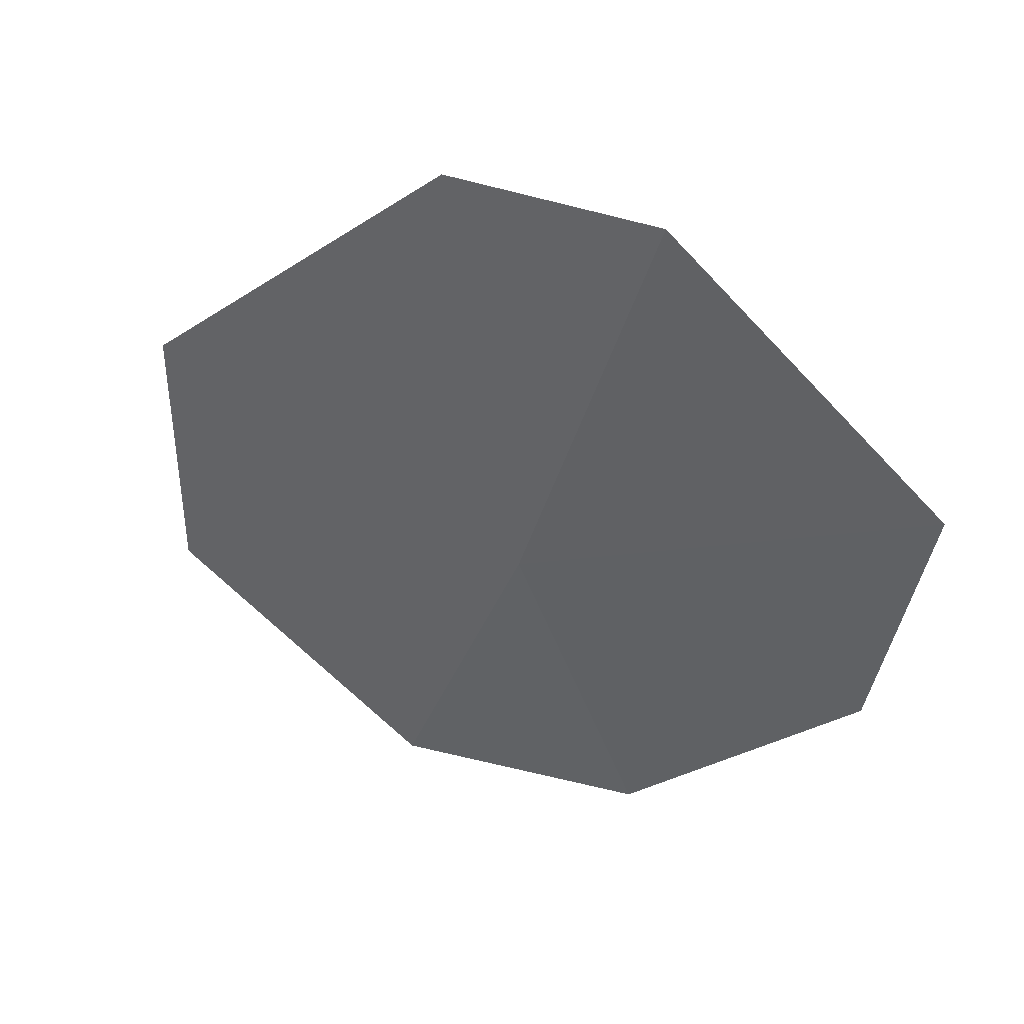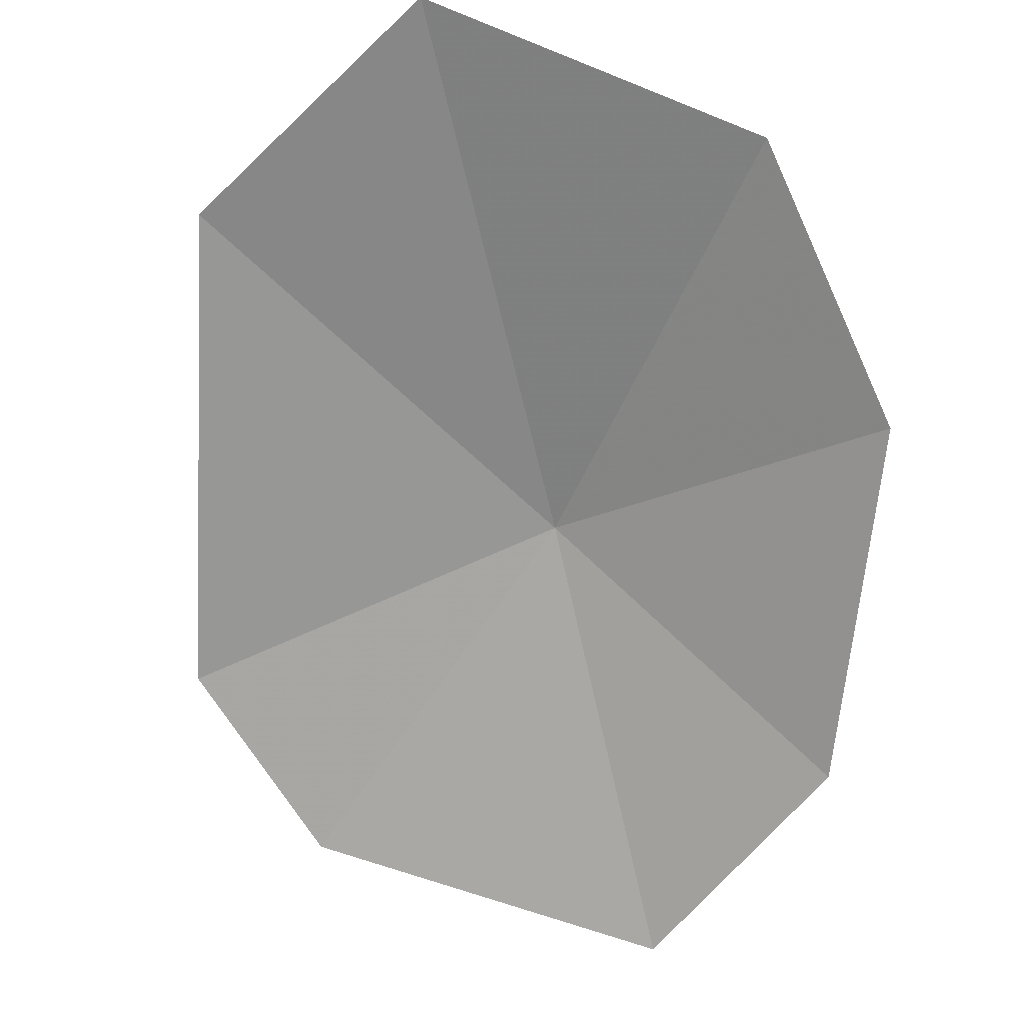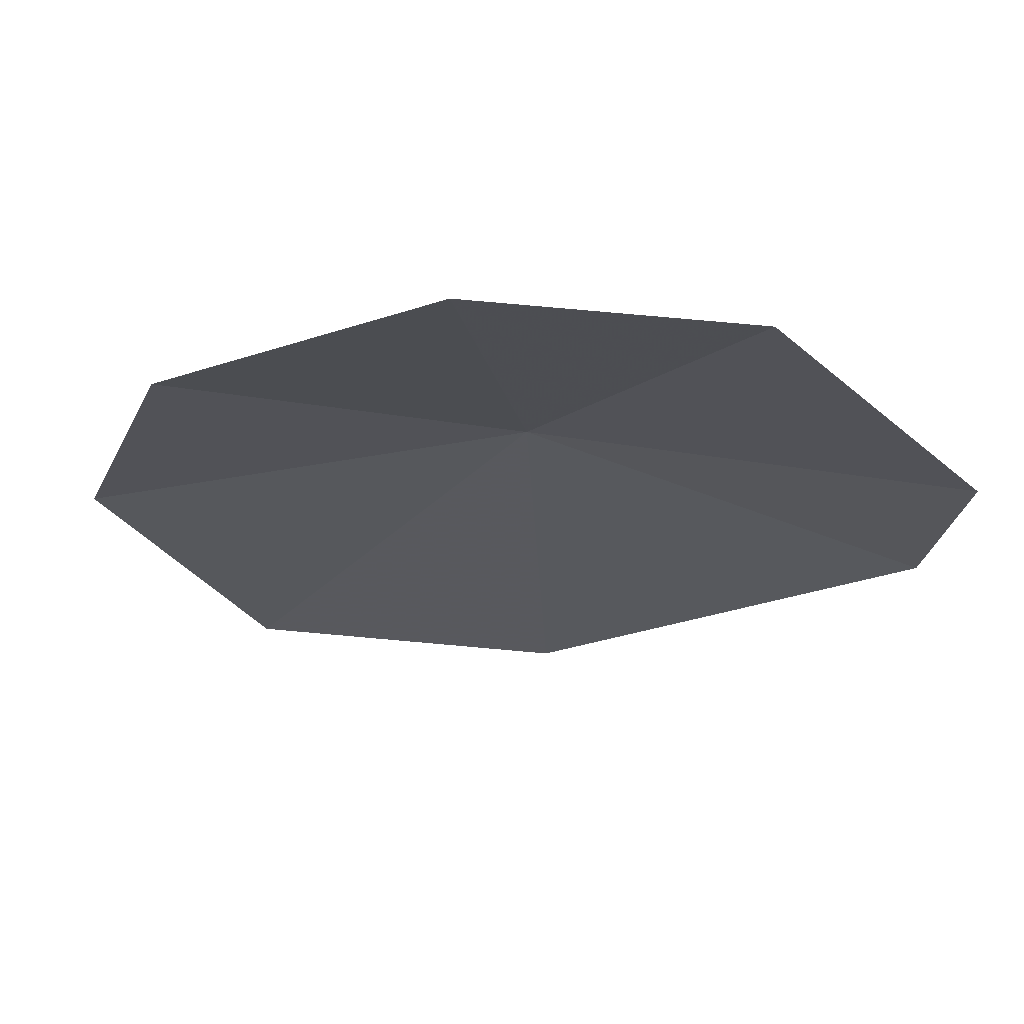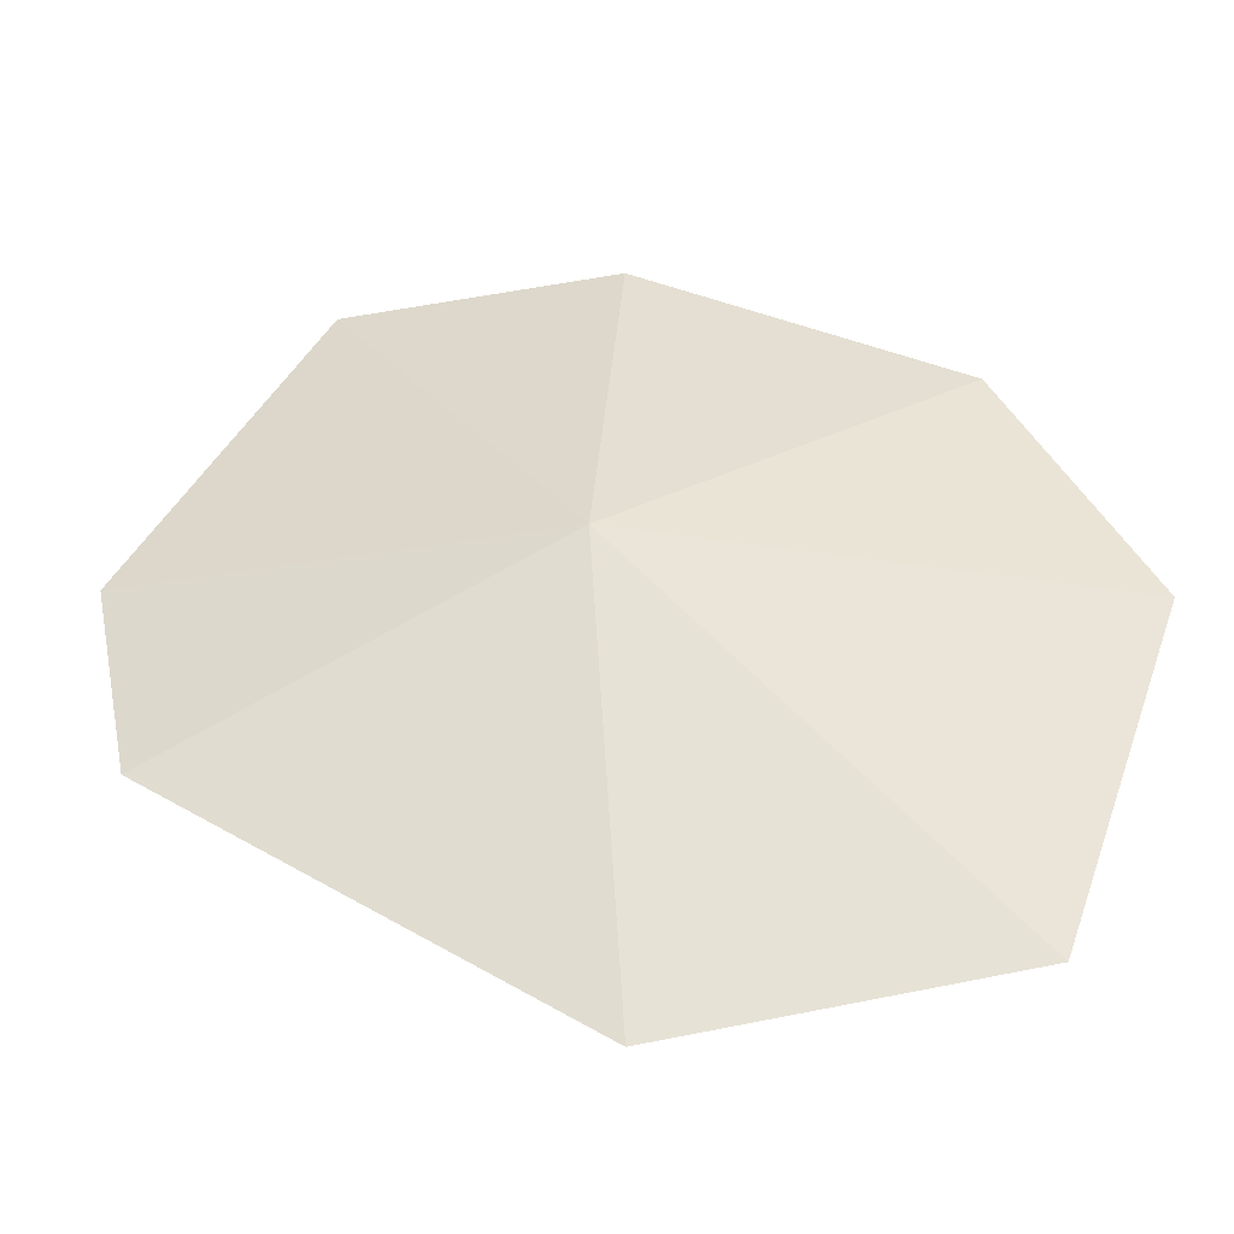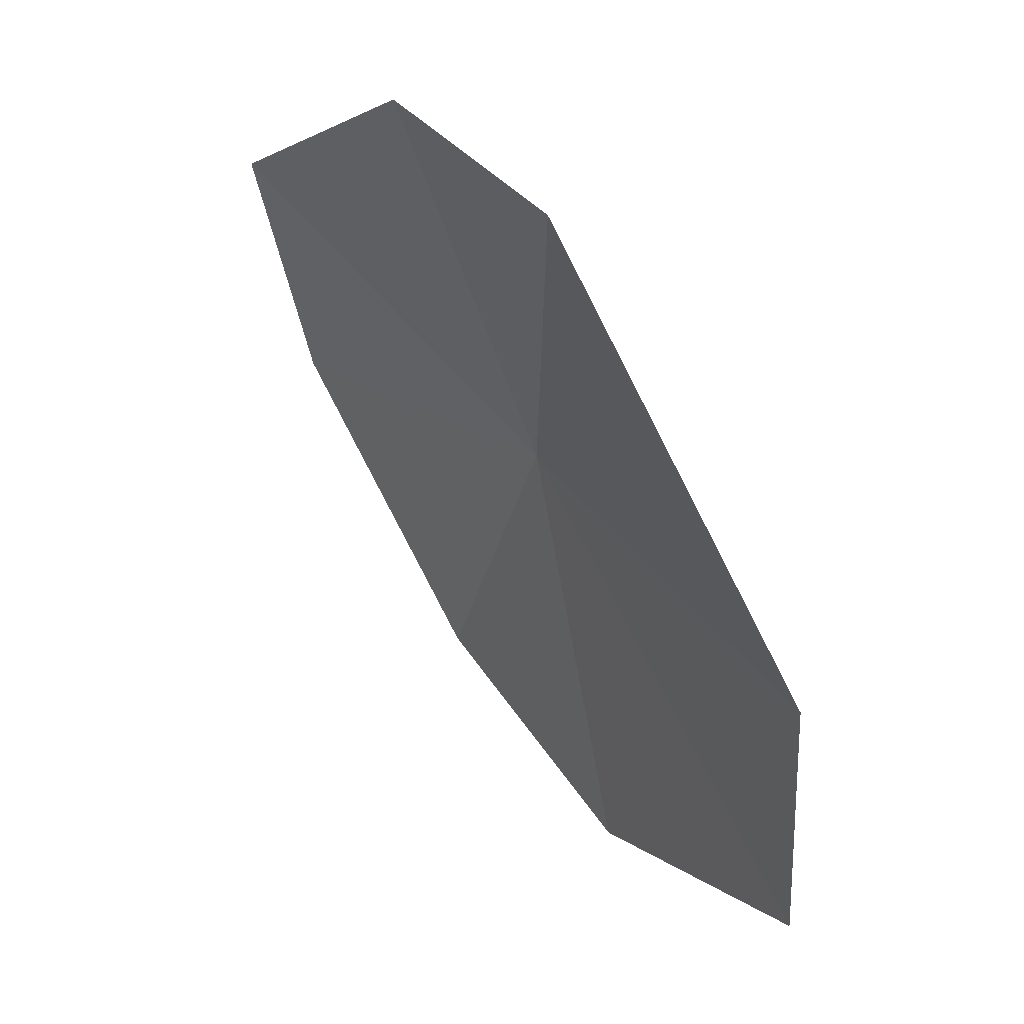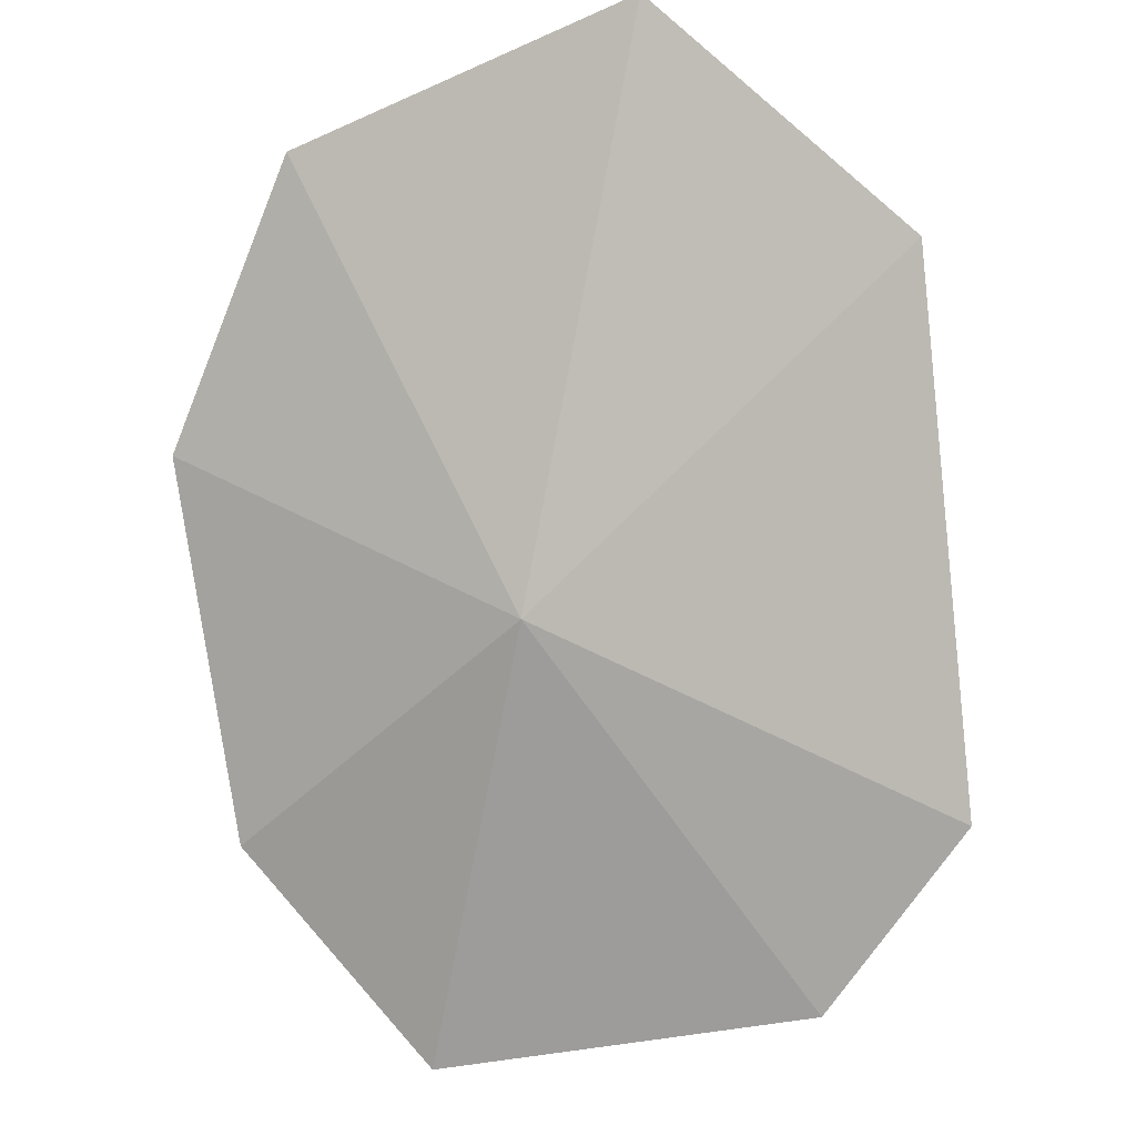
<metadata>
{"format":"obj","ext":"obj","renderer":"f3d","projection":"perspective","resolution":1024,"background":"white","views":[{"elev":51.3,"azim":-123.7,"up":"+Z"},{"elev":-47.8,"azim":139.8,"up":"+Y"},{"elev":-50.7,"azim":-89.5,"up":"+Y"},{"elev":74.3,"azim":83.6,"up":"+Y"},{"elev":38.9,"azim":80.1,"up":"+Z"},{"elev":72.6,"azim":-43.1,"up":"+Y"}]}
</metadata>
<code>
v 64.63 86 20.96
v 61.11 82.99 23.31
v 61.17 83.6 20.23
v 69.78 87.88 21.2
v 66.49 85.75 25.52
v 69.52 88.12 17.49
v 66.15 86.72 15.78
v 64.29 84.45 25.8
v 63.32 85.17 16.94
f 1 3 2
f 1 5 4
f 1 4 6
f 1 6 7
f 1 2 8
f 1 7 9
f 1 8 5
f 1 9 3

</code>
